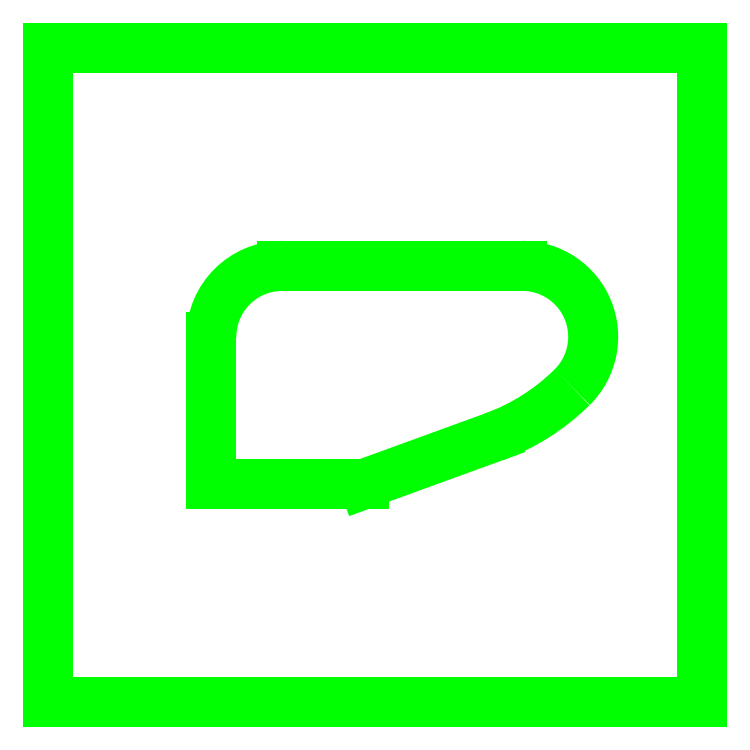
<metadata>
{"format":"dxf","ext":"dxf","renderer":"ezdxf+matplotlib","layout":"modelspace","background":"white","min_lineweight":24,"dpi":150}
</metadata>
<code>
0
SECTION
2
ENTITIES
0
LINE
8
0
10
-4.08
20
24.41
11
-4.08
21
21.41
0
LINE
8
0
10
-4.08
20
21.41
11
-1.08
21
21.41
0
LINE
8
0
10
-3.33
20
22.41
11
-3.33
21
23.09
0
LINE
8
0
10
-2.63
20
22.41
11
-3.33
21
22.41
0
LINE
8
0
10
-2.037
20
22.63
11
-2.63
21
22.41
0
LINE
8
0
10
-3.005
20
23.41
11
-1.905
21
23.41
0
LINE
8
0
10
-1.08
20
21.41
11
-1.08
21
24.41
0
LINE
8
0
10
-1.08
20
24.41
11
-4.08
21
24.41
0
ARC
8
0
10
-3.005
20
23.09
40
0.325
50
90
51
180
0
ARC
8
0
10
-2.379
20
23.57
40
1
50
290
51
314.6
0
ARC
8
0
10
-1.905
20
23.09
40
0.325
50
314.6
51
450
0
ENDSEC
0
EOF

</code>
